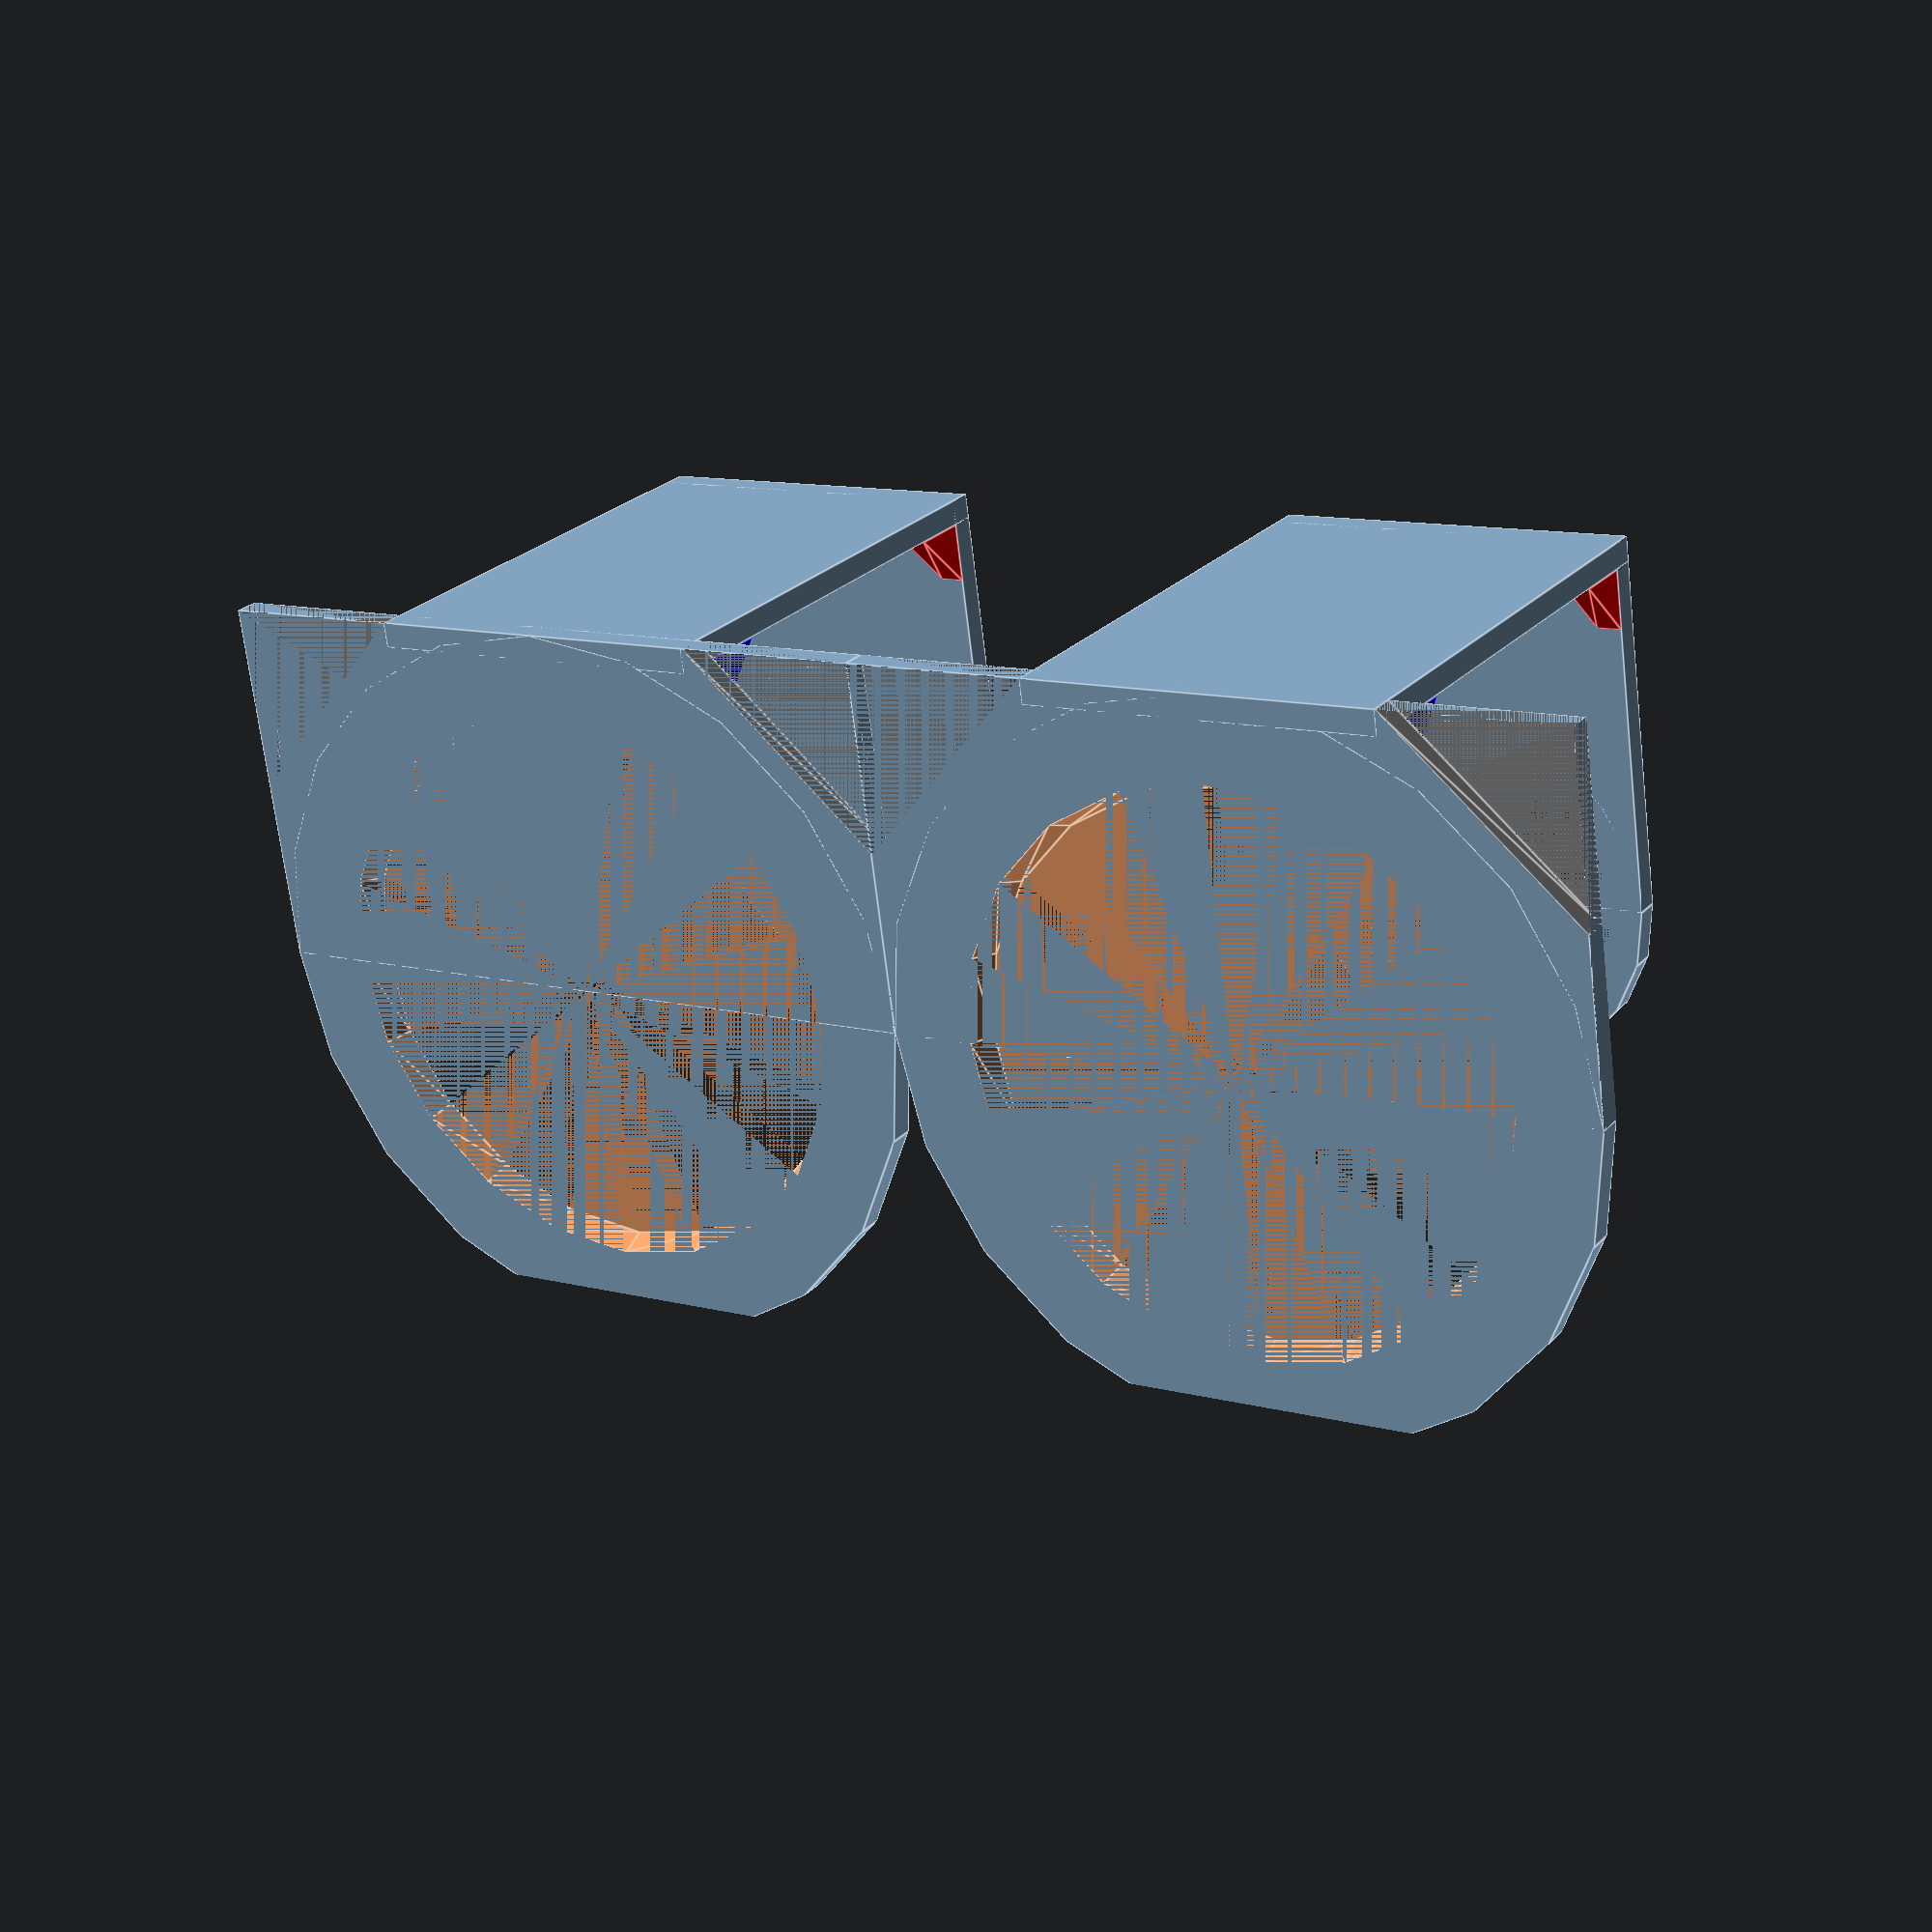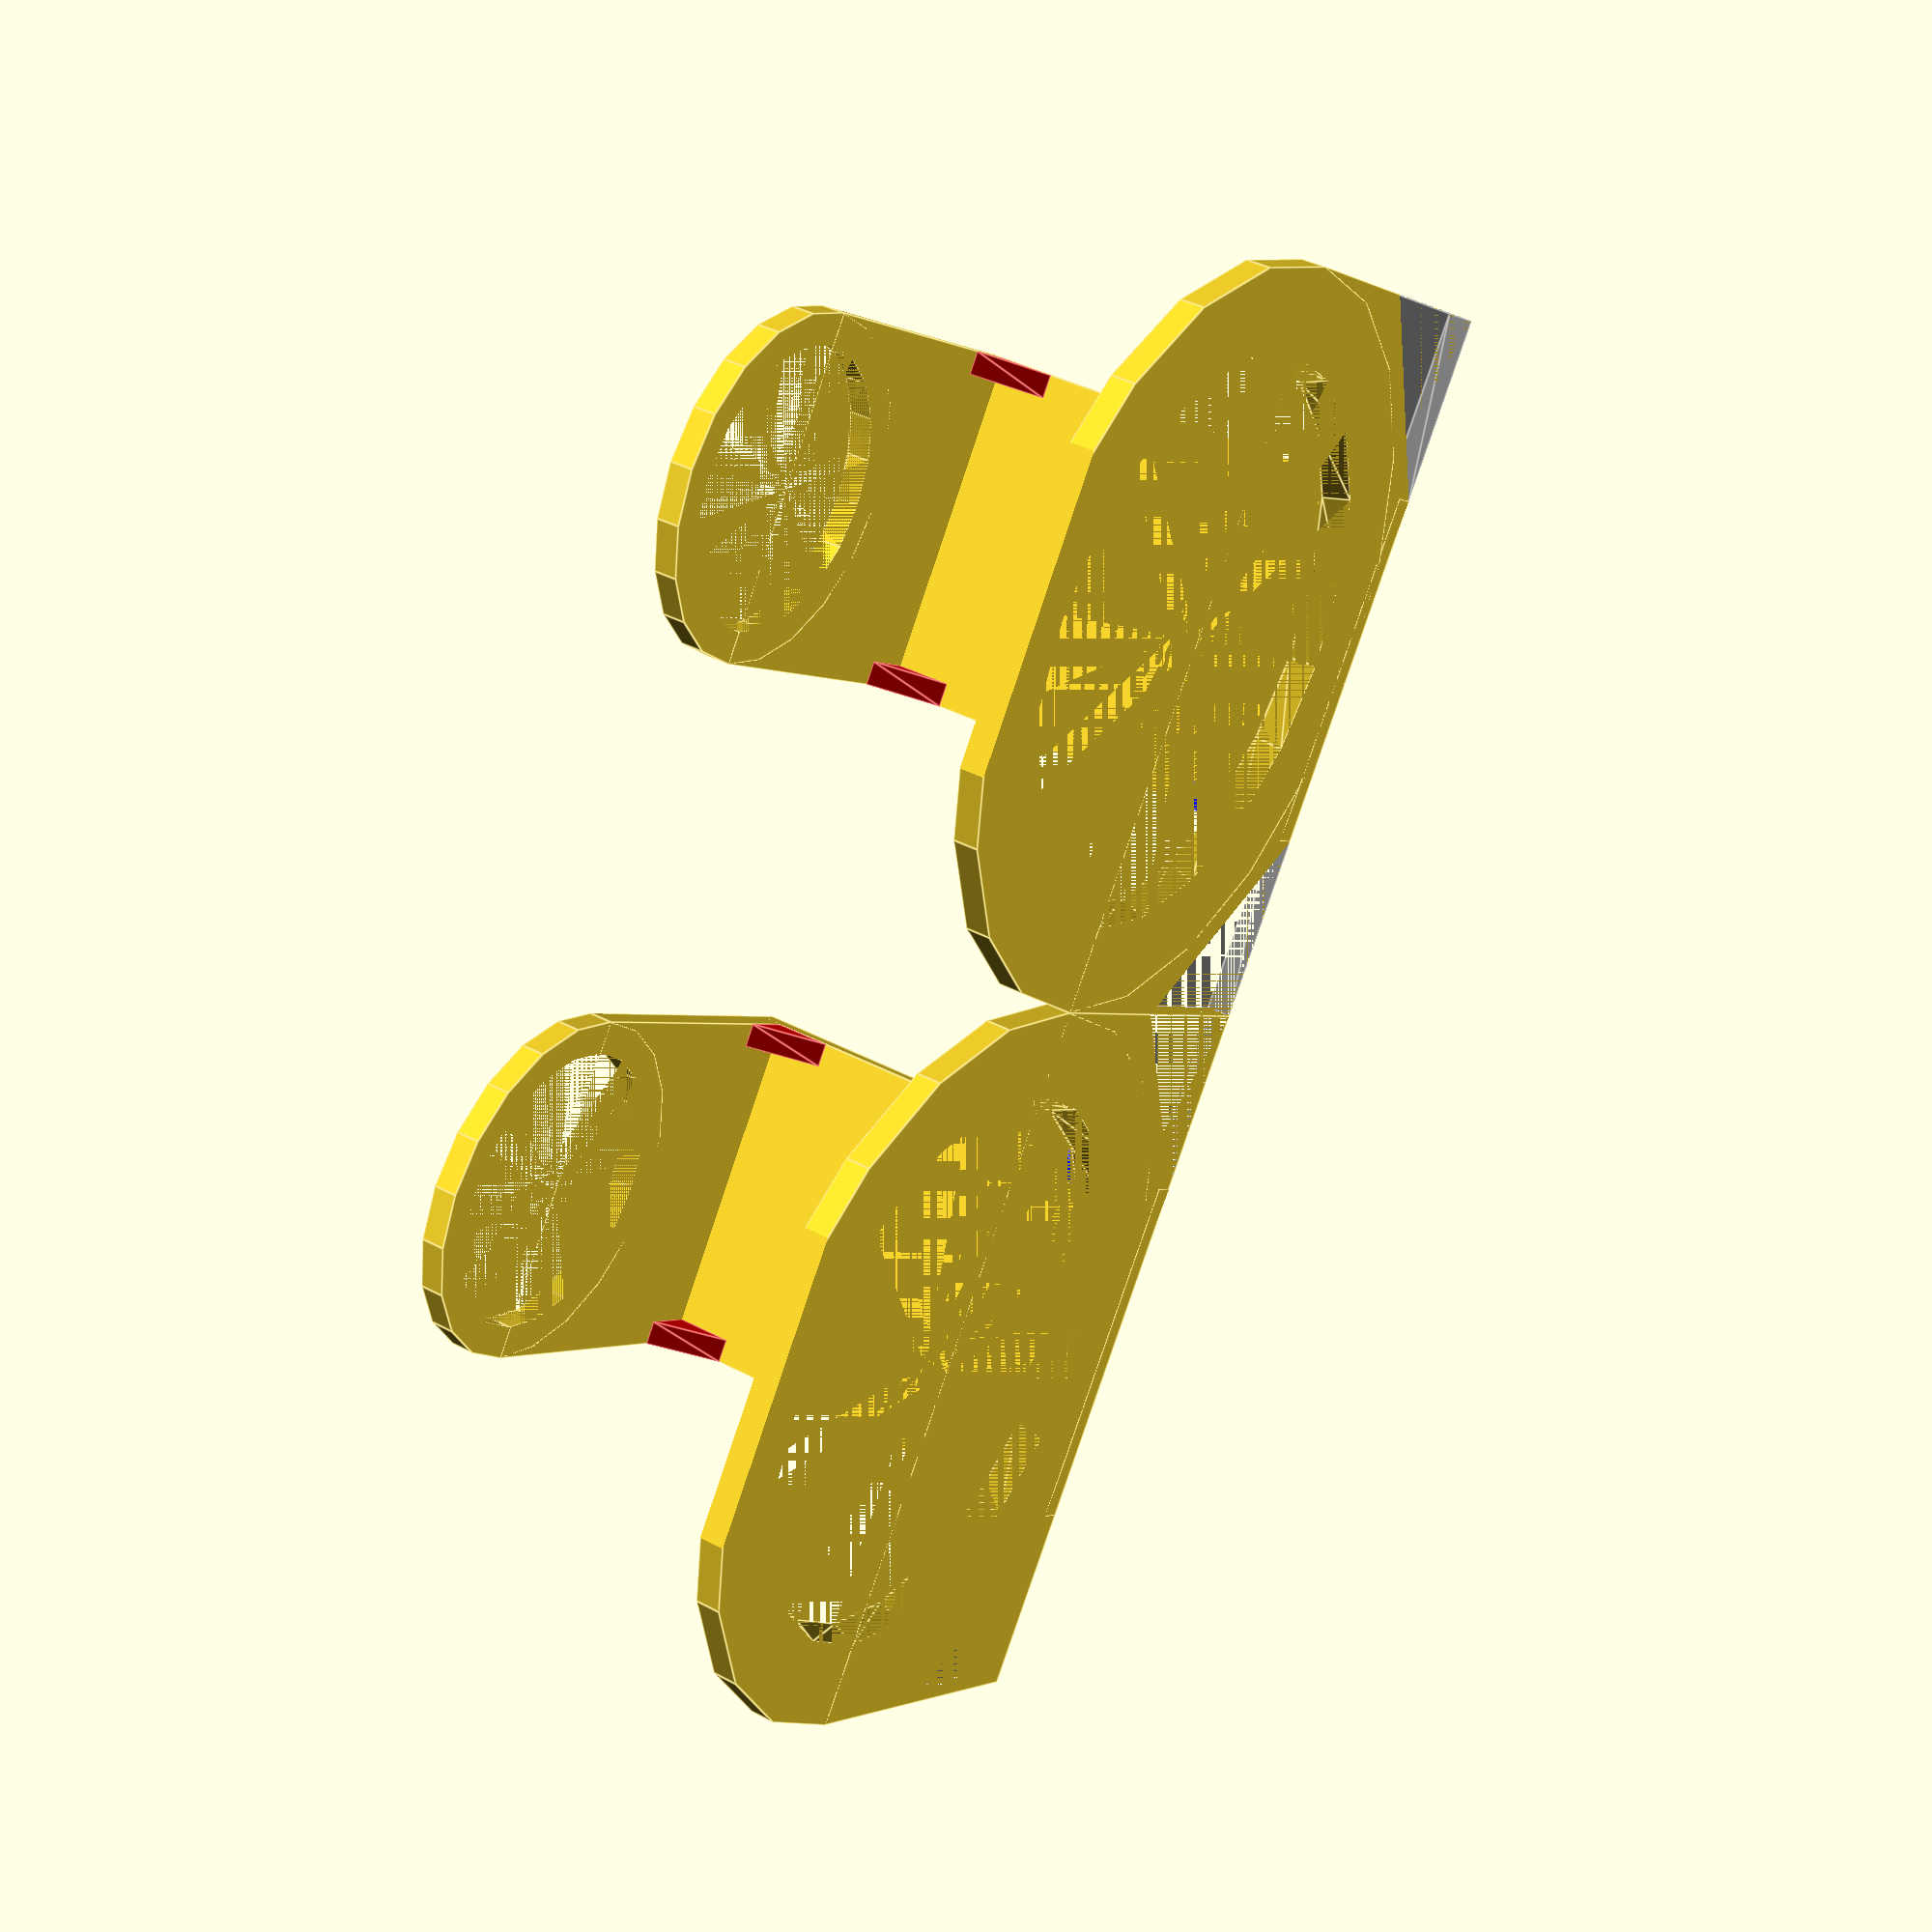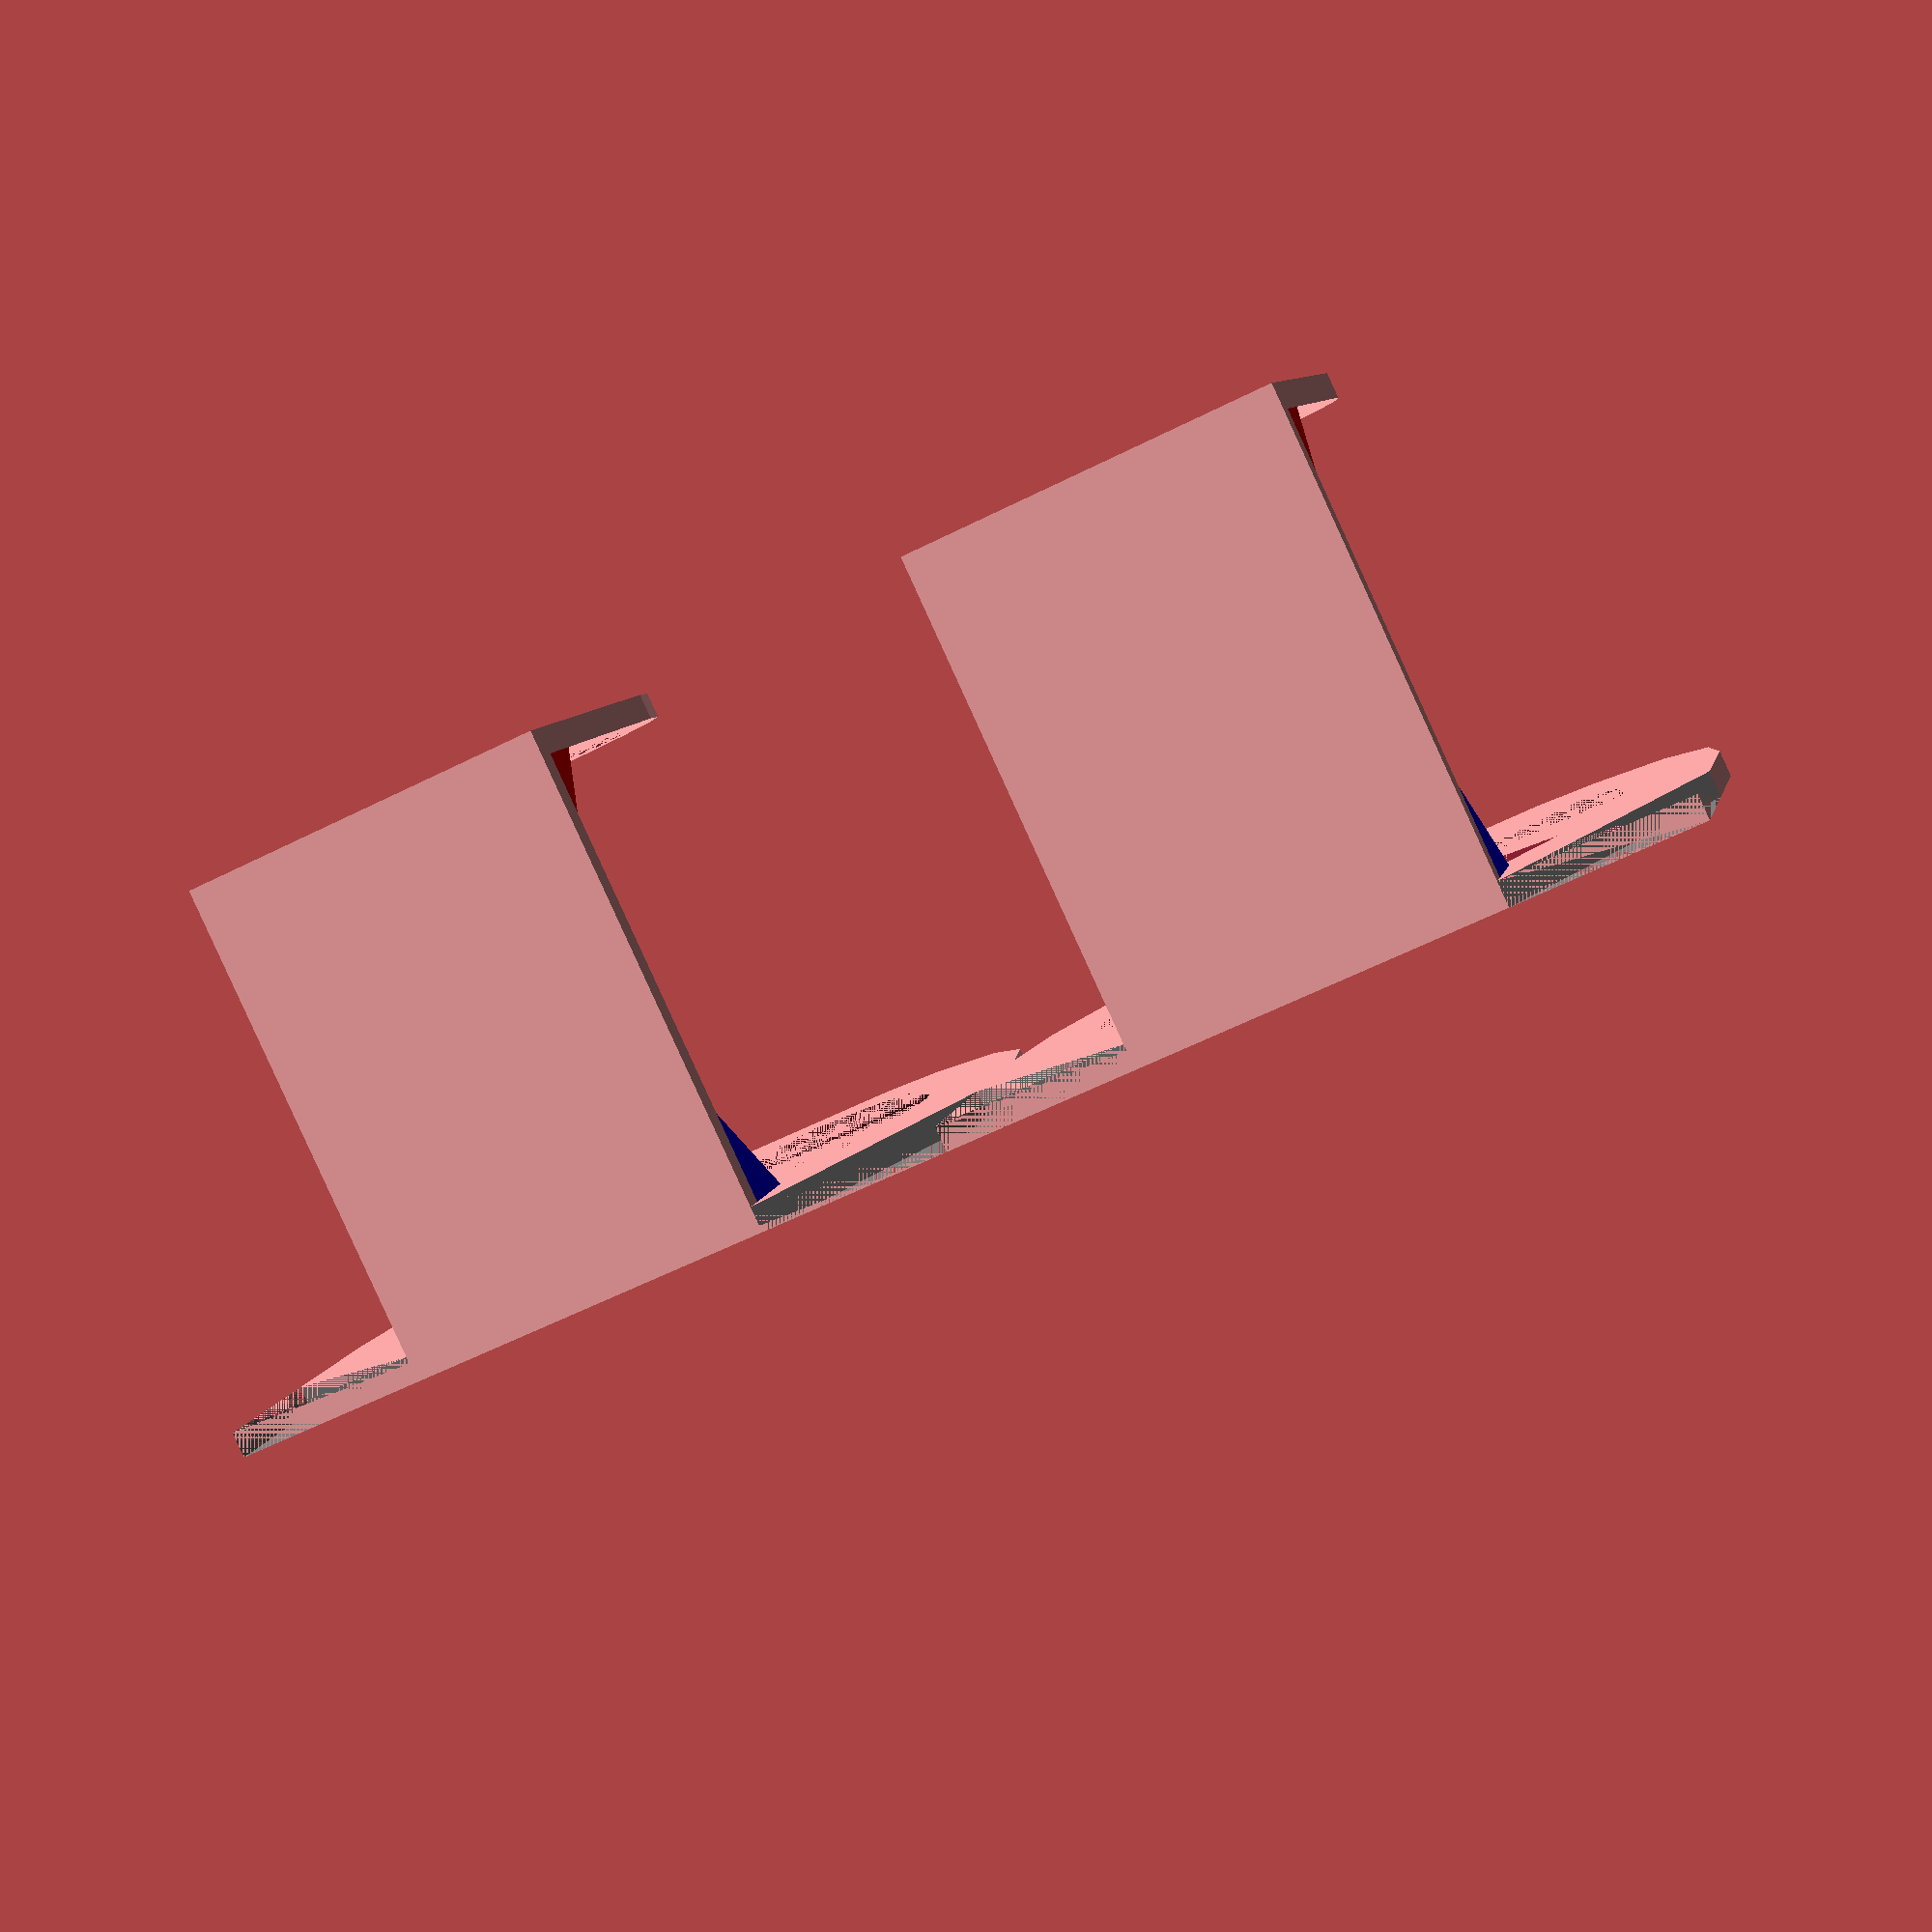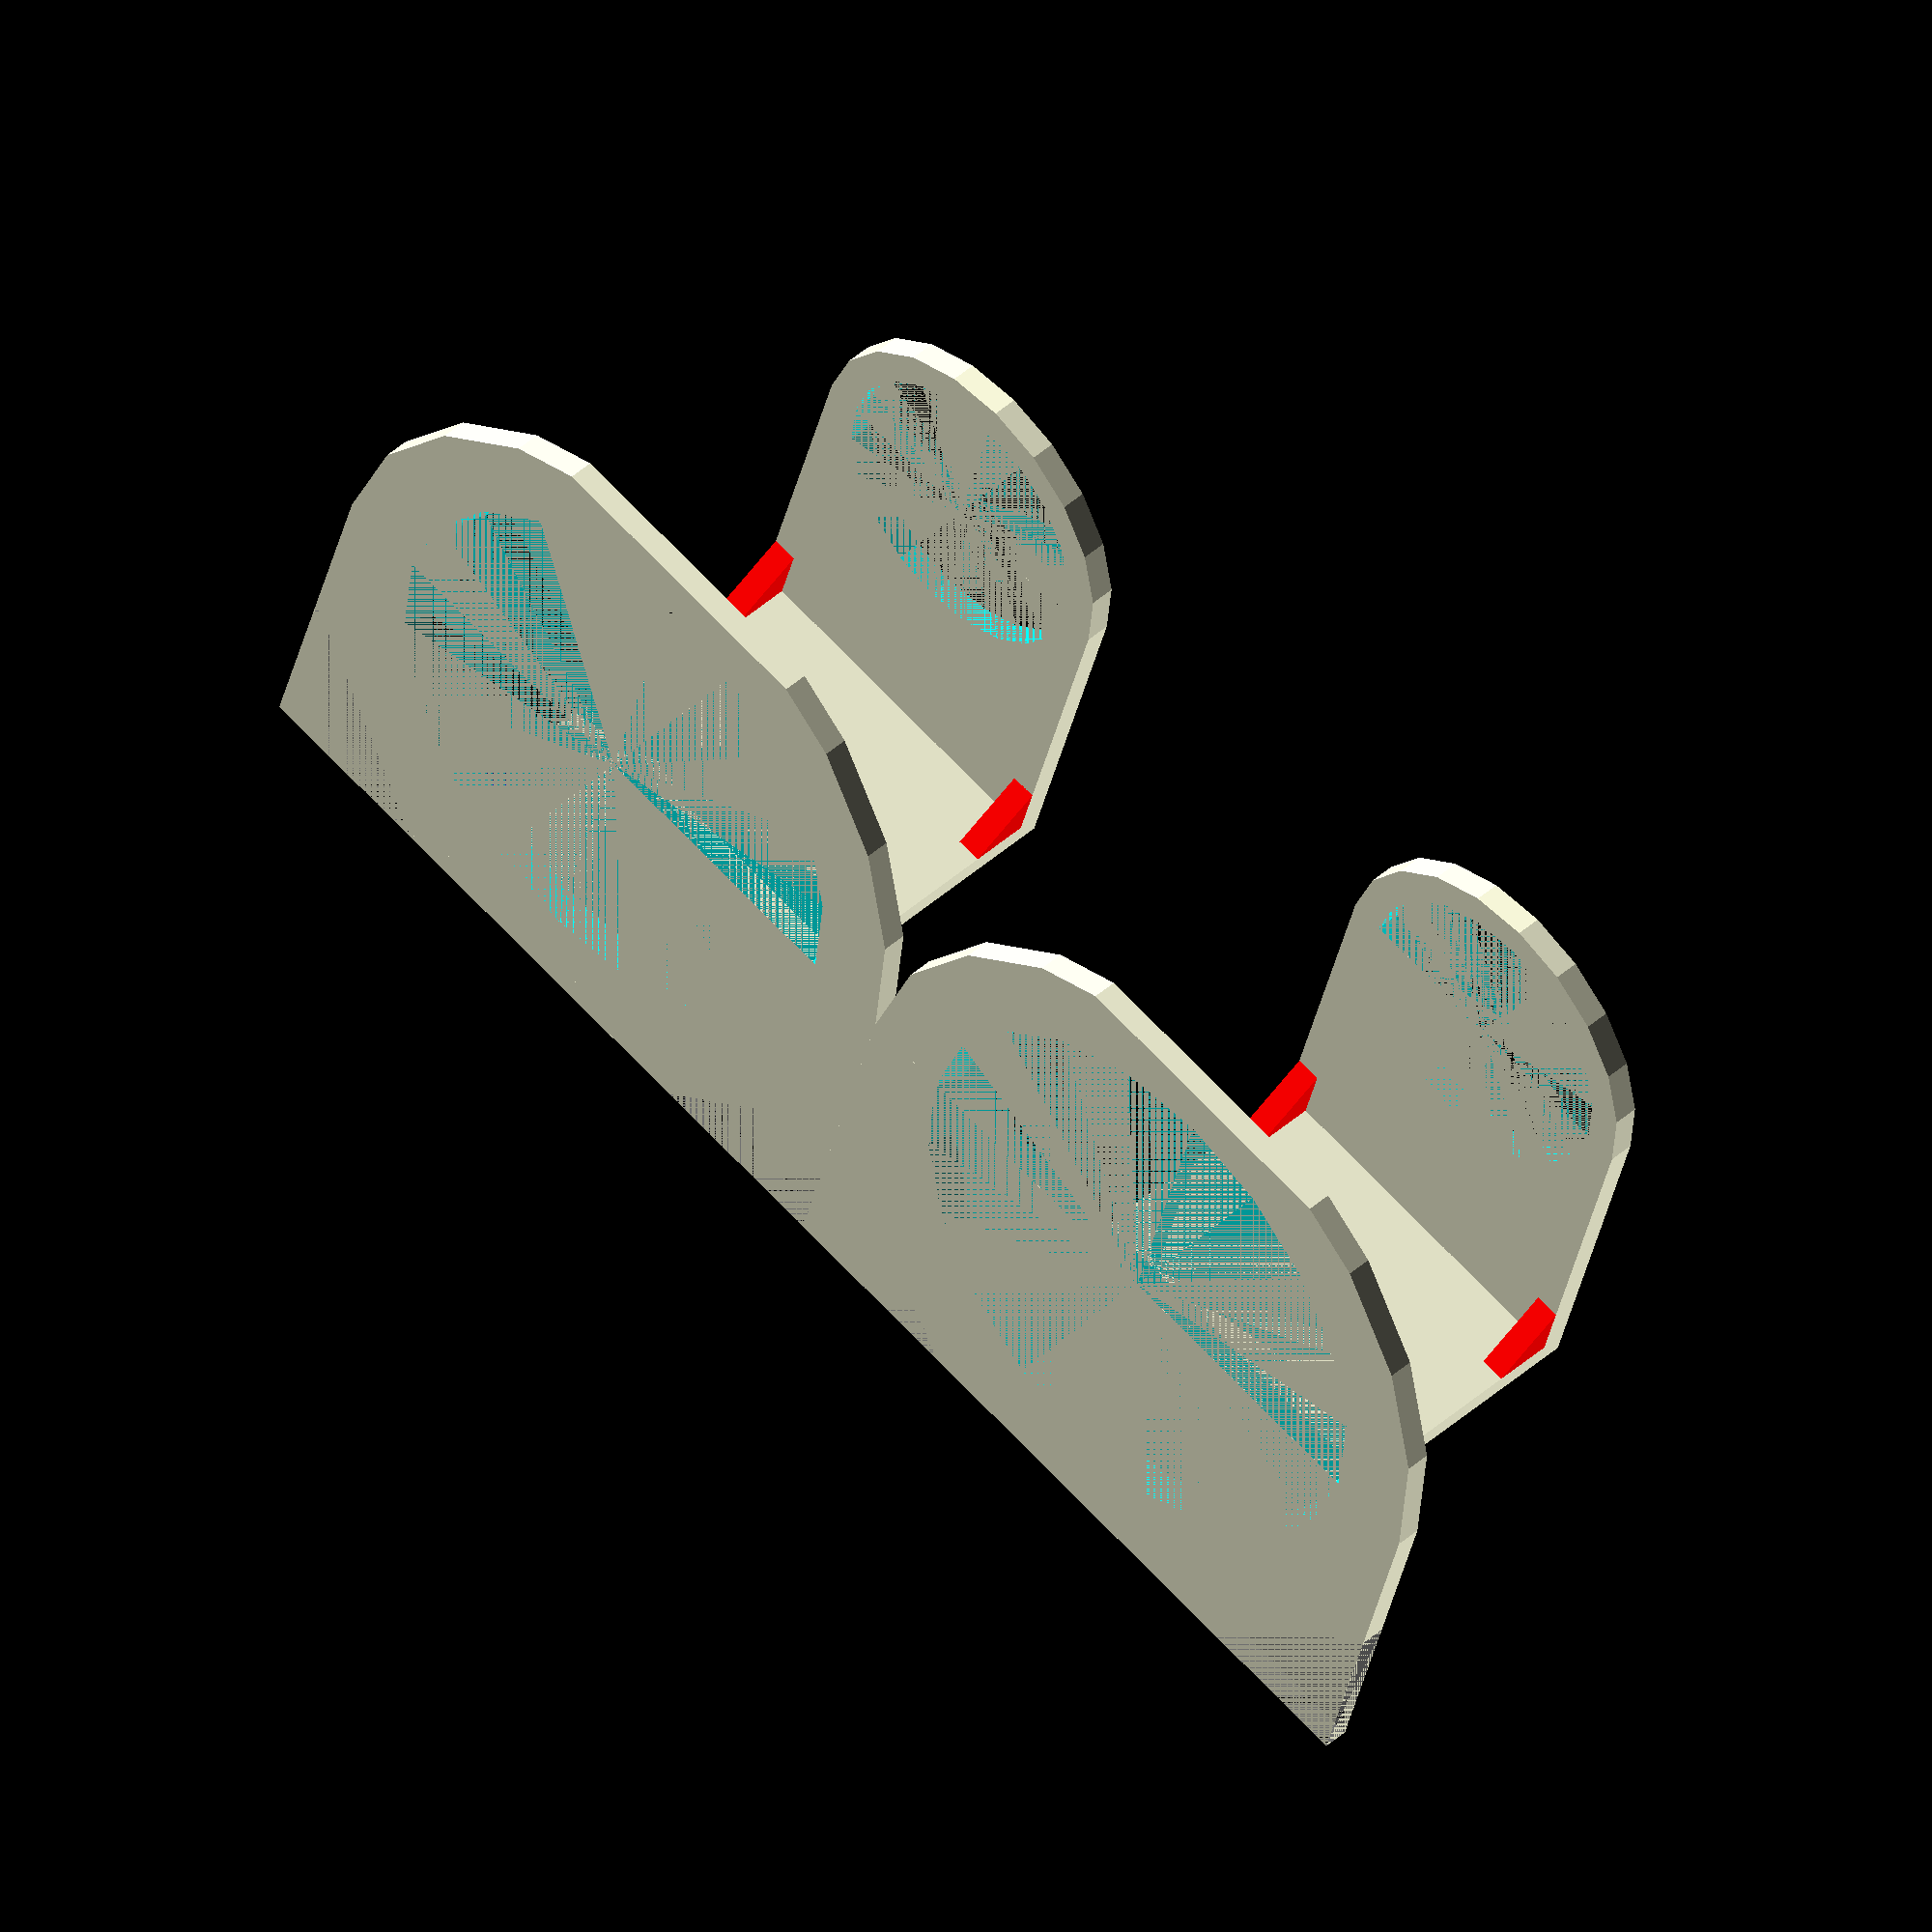
<openscad>
/*
        Sodastream Wandhalter
        
        2025-01-26
*/

$fn = $preview ? 20 : 200;


wandstaerke = 3.4;
abstand = 55.0+9.0;     // Abstand oben/unten

// Ring unten
ruda = 49.0;     // Durchmesser aussen
rudi = 40.0;      // .. innen
keilub = 8.0;   // Keil Größe 

// Ring oben
roda = 100.0;    // Durchmesser aussen
rodi2 = 77.0;    // Durchmesser innen Zylinder oben
rodi1 = 74.0;   // ... innen ... unten
keilob = 12.0;   // Keil Größe 

keilsi = (roda-ruda)/2.0;

einzelhalter();
translate([roda,0,0]) einzelhalter();


//===============================================================
module einzelhalter() {
    intersection() {
        union() {
            // oberer Ring
            translate([0,0,abstand]) difference() {
                union() {
                    cylinder(d = roda, h = wandstaerke);
                    translate([-roda/2,0,0]) cube([roda,roda/2,wandstaerke]);
                }
                union() {
                    cylinder(d1 = rodi1, d2 = rodi2, h = wandstaerke);
                    
                    keils1 = [[0,0],[0,keilsi],[keilsi,0]];
                    color("gray") {
                        translate([-roda/2,roda/2,0]) 
                        rotate([0,0,-90])
                        linear_extrude(height=wandstaerke) polygon(keils1);

                        translate([+roda/2,roda/2,0]) 
                        rotate([0,0,180])
                        linear_extrude(height=wandstaerke) polygon(keils1);
                    }
                }
            }

            // unterer Ring
            difference() {
                union() {
                    cylinder(d = ruda, h = wandstaerke);
                    translate([-ruda/2,0,0]) cube([ruda,roda/2.0,wandstaerke]);
                }
                union() {
                    cylinder(d = rudi,  h = wandstaerke);
                }
            }
            
            translate([-ruda/2,roda/2-wandstaerke,0]) 
                cube([ruda,wandstaerke,abstand+wandstaerke]);
            
            // Keil unten
            keil1 = [[0,0],[0,keilub],[keilub,0]];
            
            color("red") {
                translate([ruda/2,roda/2-wandstaerke,wandstaerke]) rotate([90,0,-90])
                linear_extrude(height=wandstaerke) polygon(keil1);
                translate([-ruda/2+wandstaerke,roda/2-wandstaerke,wandstaerke]) rotate([90,0,-90])
                linear_extrude(height=wandstaerke) polygon(keil1);
            }
            
            // Keil oben
            keil2 = [[0,0],[0,keilob],[keilob,0]];
            
            color("blue") {
                translate([ruda/2,roda/2-wandstaerke,abstand]) rotate([90,90,-90])
                linear_extrude(height=wandstaerke) polygon(keil2);
                translate([-ruda/2+wandstaerke,roda/2-wandstaerke,abstand]) rotate([90,90,-90])
                linear_extrude(height=wandstaerke) polygon(keil2);
            }
        }
        union() {
            // für den vorderen Anschnitt
            translate([-roda/2,-roda/2+5,0]) 
                cube([roda,roda,100]);
        }
    }
}








</openscad>
<views>
elev=334.3 azim=352.0 roll=32.5 proj=p view=edges
elev=321.2 azim=124.8 roll=303.9 proj=p view=edges
elev=87.1 azim=167.2 roll=204.6 proj=p view=wireframe
elev=313.5 azim=195.5 roll=44.9 proj=o view=wireframe
</views>
